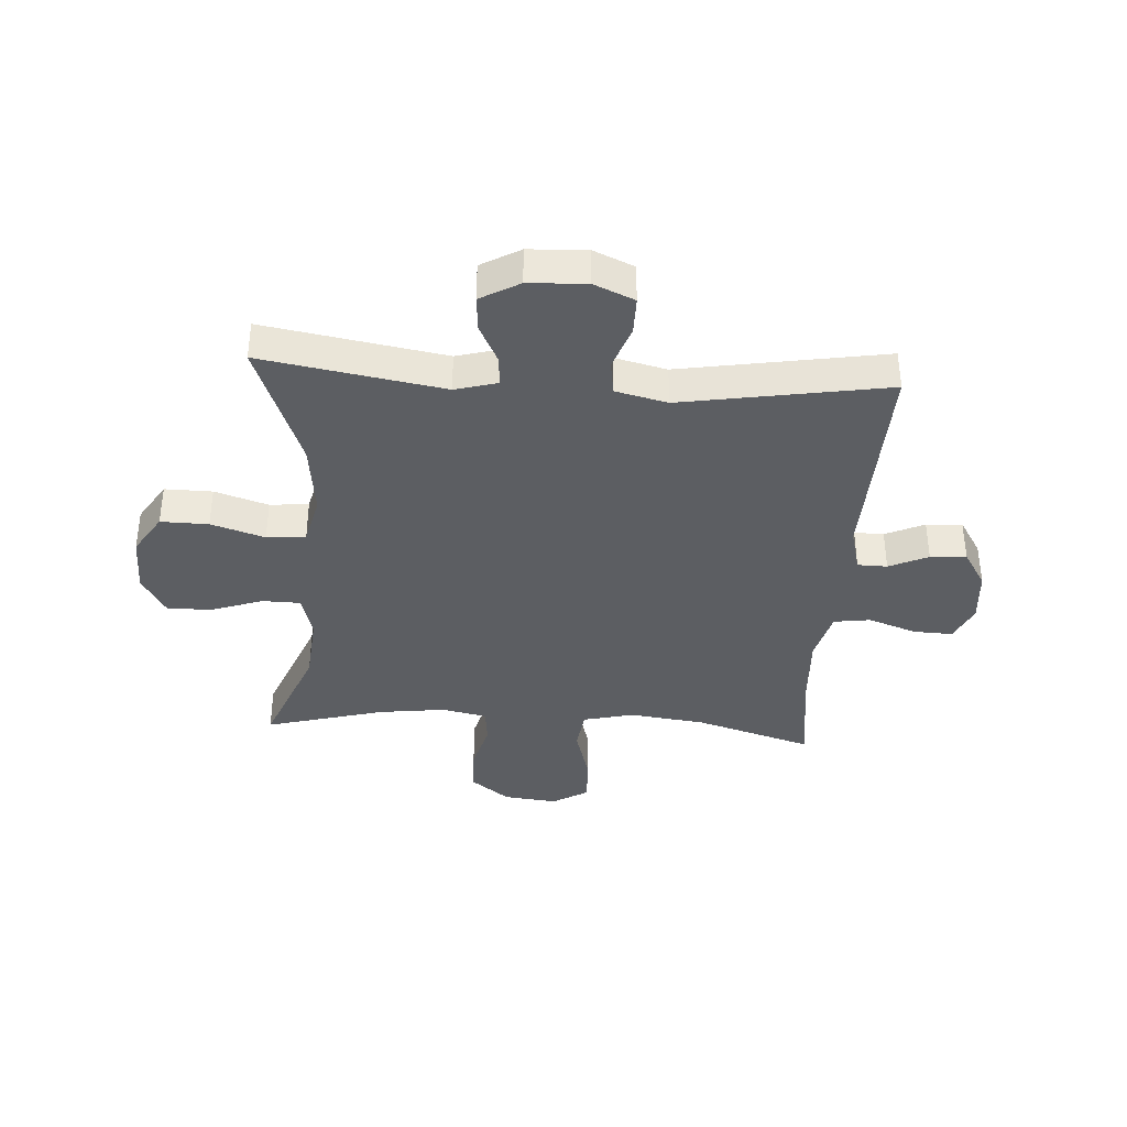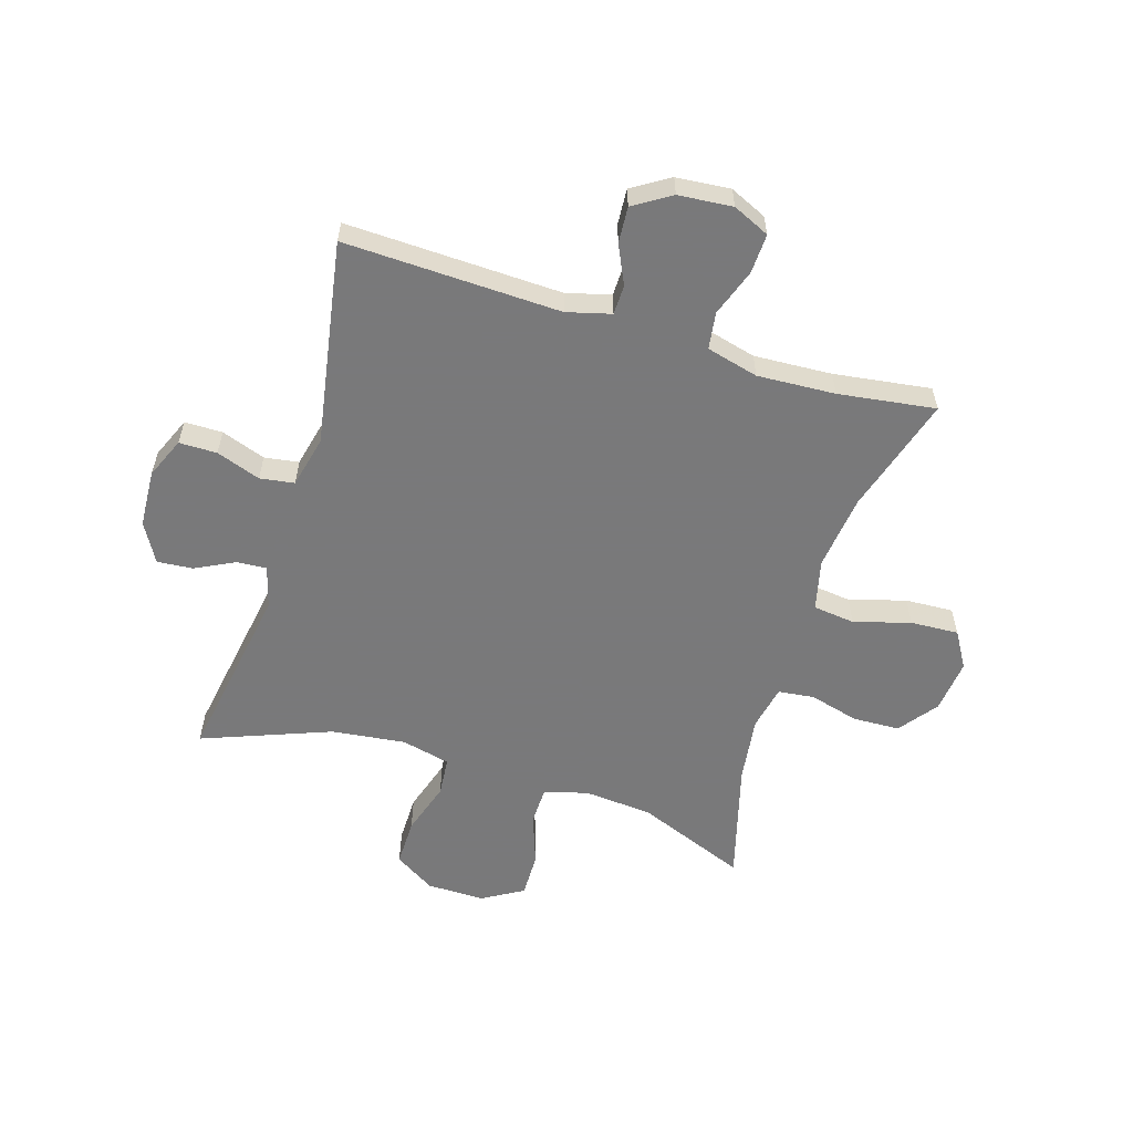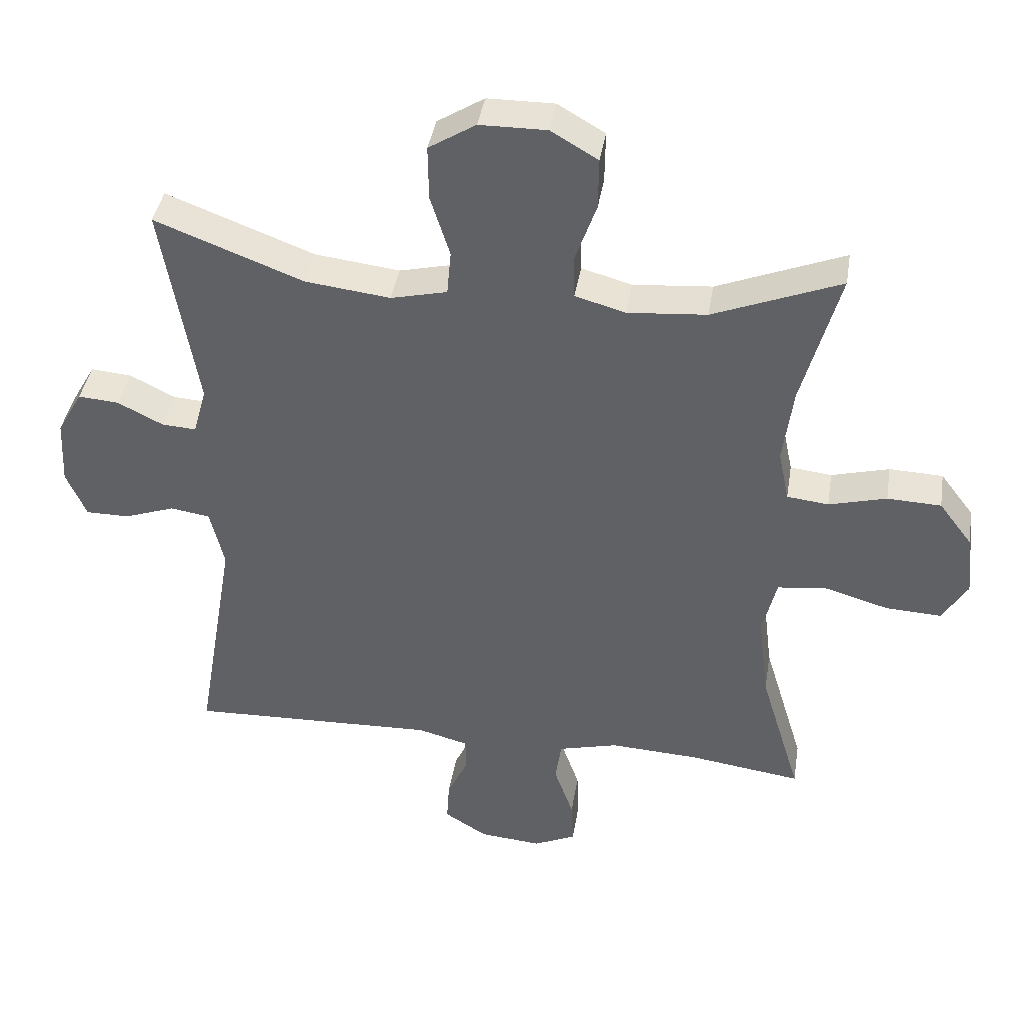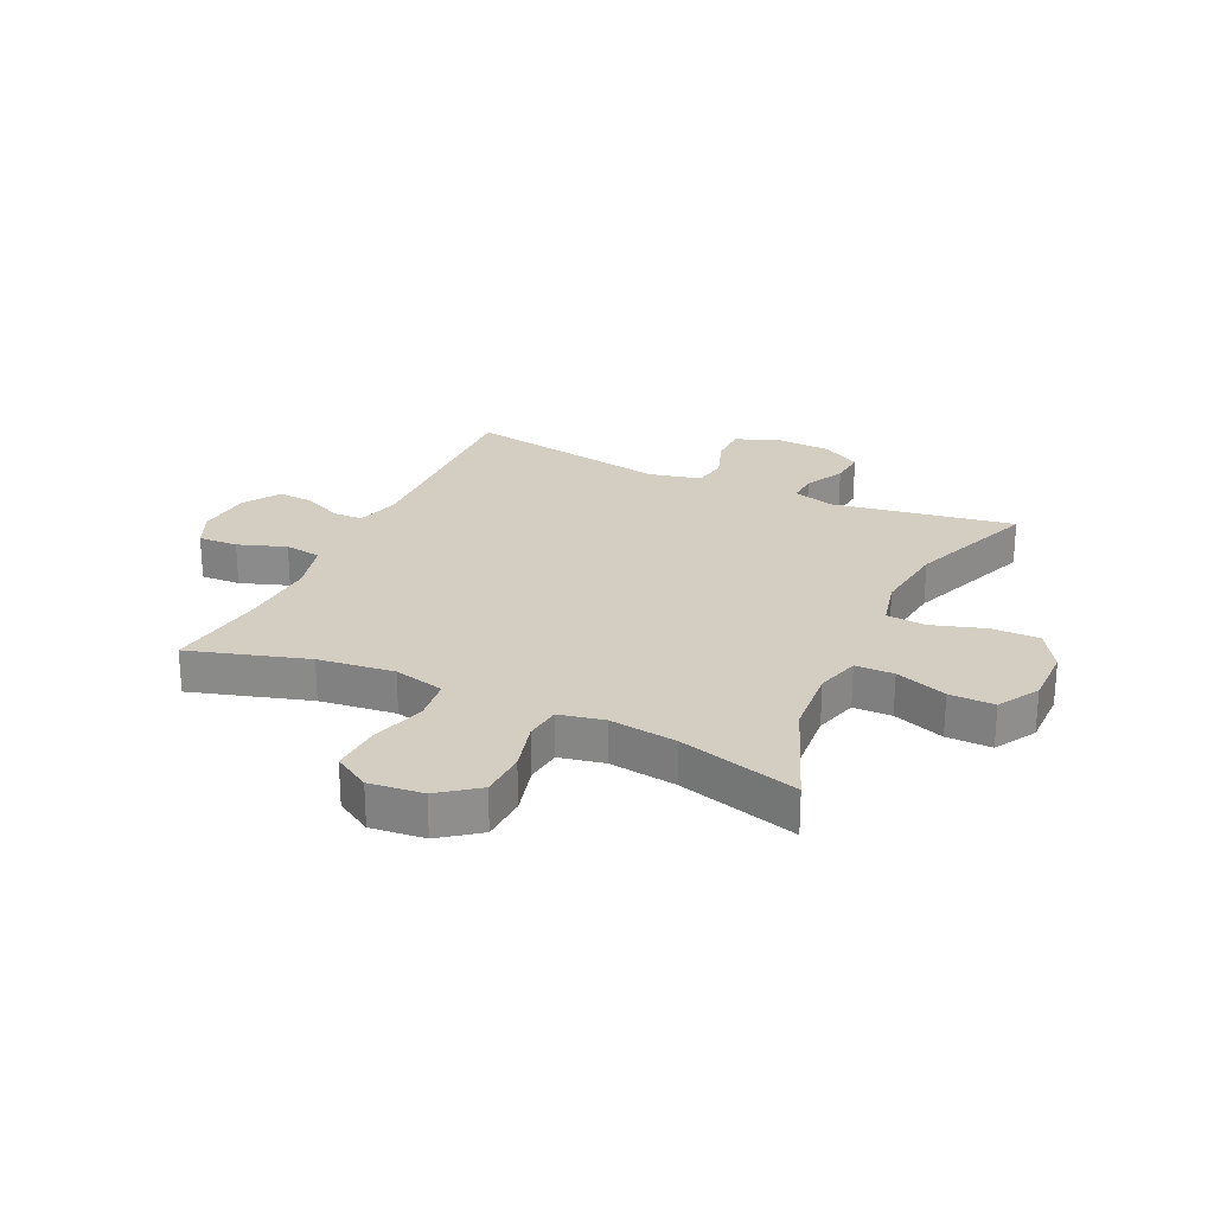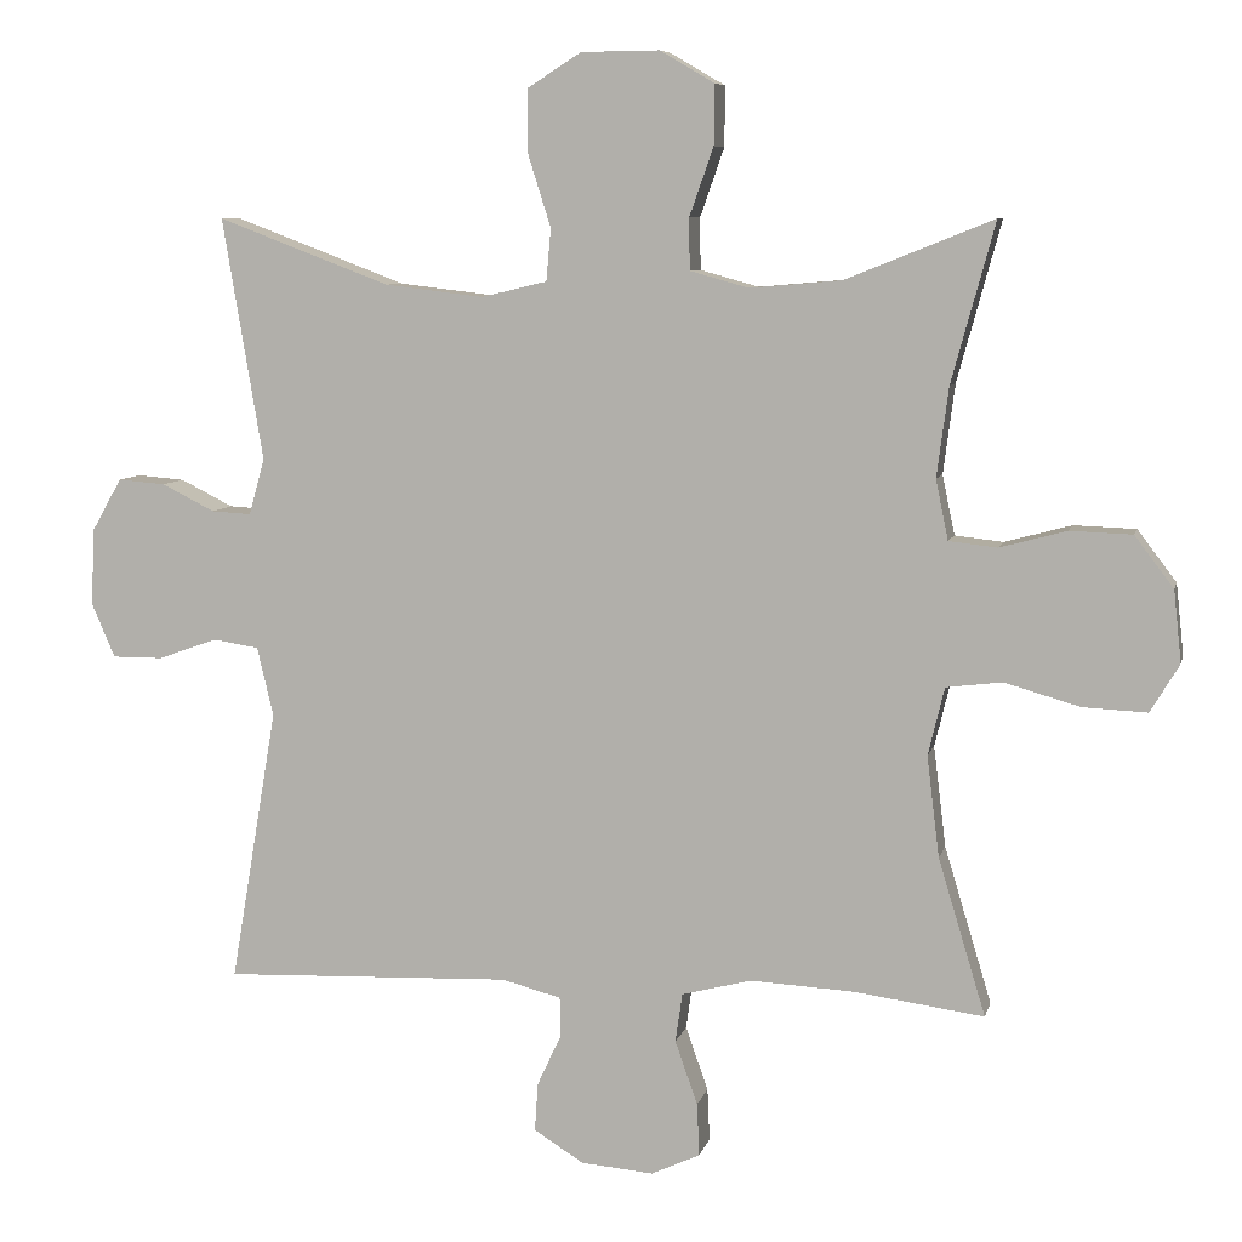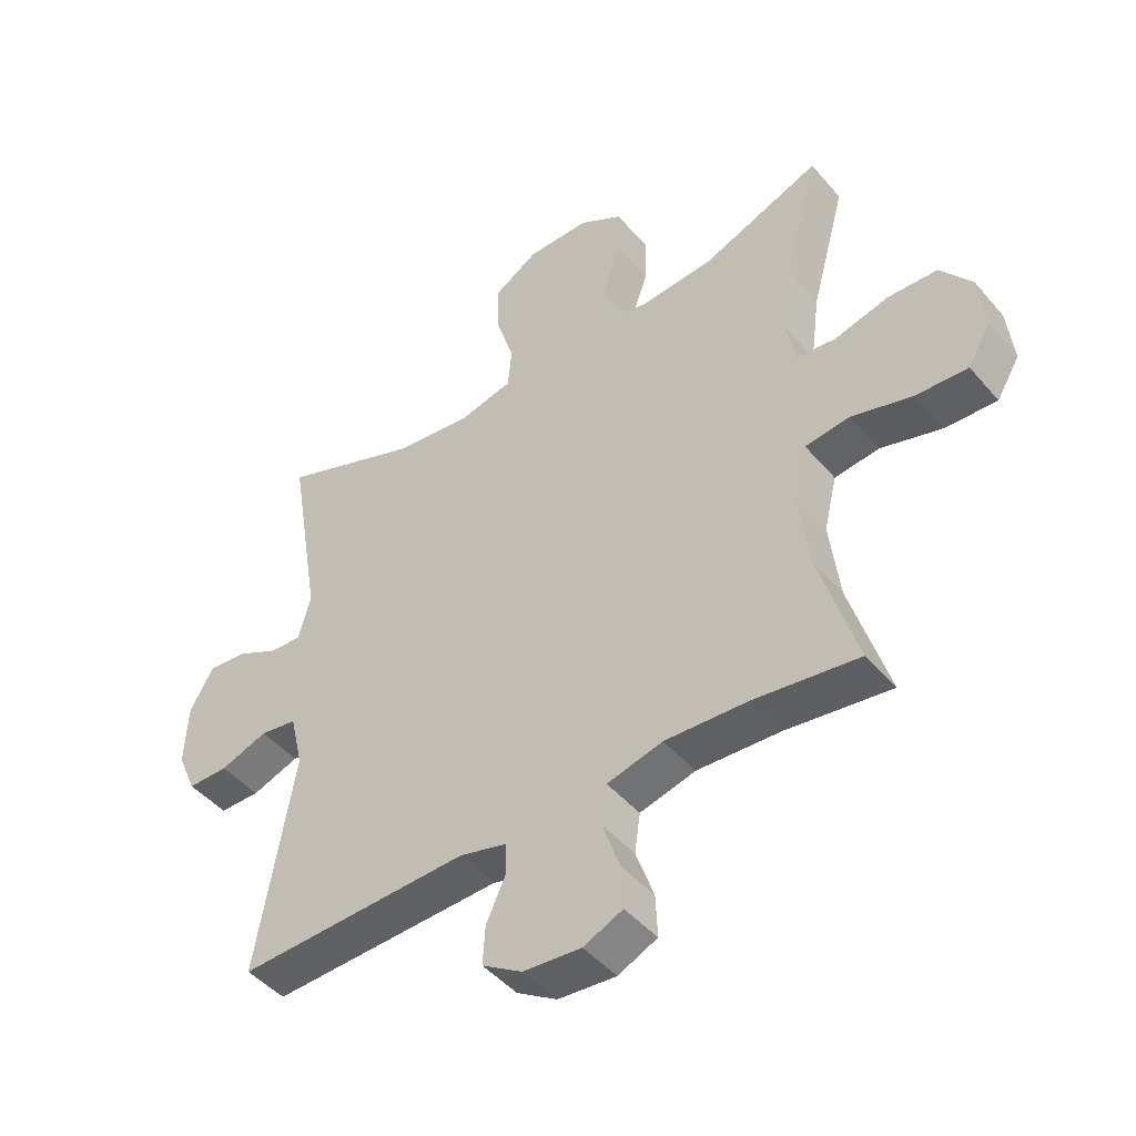
<metadata>
{"format":"obj","ext":"obj","renderer":"f3d","projection":"perspective","resolution":1024,"background":"white","views":[{"elev":-37.8,"azim":86.2,"up":"+Y"},{"elev":-57.8,"azim":162.9,"up":"+Y"},{"elev":40.5,"azim":-170.9,"up":"+Z"},{"elev":25.2,"azim":-64.8,"up":"+Y"},{"elev":7.5,"azim":-167.3,"up":"+Z"},{"elev":-46.1,"azim":-142.2,"up":"+Z"}]}
</metadata>
<code>
v 0.5 0.07 -0.5
v 0.129 0.07 -0.487
v 0.053 0.07 -0.507
v 0.052 0.07 -0.558
v 0.083 0.07 -0.625
v 0.087 0.07 -0.687
v 0.023 0.07 -0.727
v -0.07 0.07 -0.735
v -0.133 0.07 -0.706
v -0.13 0.07 -0.638
v -0.101 0.07 -0.556
v -0.11 0.07 -0.493
v -0.199 0.07 -0.47
v -0.333 0.07 -0.477
v -0.5 0.07 -0.5
v -0.439 0.07 -0.298
v -0.423 0.07 -0.168
v -0.444 0.07 -0.081
v -0.516 0.07 -0.072
v -0.613 0.07 -0.1
v -0.696 0.07 -0.104
v -0.733 0.07 -0.042
v -0.723 0.07 0.05
v -0.673 0.07 0.116
v -0.593 0.07 0.119
v -0.507 0.07 0.096
v -0.445 0.07 0.103
v -0.429 0.07 0.18
v -0.444 0.07 0.295
v -0.5 0.07 0.5
v -0.31 0.07 0.424
v -0.192 0.07 0.414
v -0.117 0.07 0.435
v -0.116 0.07 0.501
v -0.147 0.07 0.589
v -0.148 0.07 0.666
v -0.078 0.07 0.707
v 0.022 0.07 0.706
v 0.092 0.07 0.662
v 0.091 0.07 0.58
v 0.062 0.07 0.488
v 0.068 0.07 0.421
v 0.152 0.07 0.401
v 0.279 0.07 0.416
v 0.5 0.07 0.5
v 0.448 0.07 0.189
v 0.468 0.07 0.117
v 0.519 0.07 0.12
v 0.587 0.07 0.154
v 0.648 0.07 0.159
v 0.686 0.07 0.092
v 0.691 0.07 -0.007
v 0.661 0.07 -0.077
v 0.596 0.07 -0.077
v 0.52 0.07 -0.05
v 0.461 0.07 -0.059
v 0.44 0.07 -0.148
v 0.5 0 -0.5
v 0.129 0 -0.487
v 0.053 0 -0.507
v 0.052 0 -0.558
v 0.083 0 -0.625
v 0.087 0 -0.687
v 0.023 0 -0.727
v -0.07 0 -0.735
v -0.133 0 -0.706
v -0.13 0 -0.638
v -0.101 0 -0.556
v -0.11 0 -0.493
v -0.199 0 -0.47
v -0.333 0 -0.477
v -0.5 0 -0.5
v -0.439 0 -0.298
v -0.423 0 -0.168
v -0.444 0 -0.081
v -0.516 0 -0.072
v -0.613 0 -0.1
v -0.696 0 -0.104
v -0.733 0 -0.042
v -0.723 0 0.05
v -0.673 0 0.116
v -0.593 0 0.119
v -0.507 0 0.096
v -0.445 0 0.103
v -0.429 0 0.18
v -0.444 0 0.295
v -0.5 0 0.5
v -0.31 0 0.424
v -0.192 0 0.414
v -0.117 0 0.435
v -0.116 0 0.501
v -0.147 0 0.589
v -0.148 0 0.666
v -0.078 0 0.707
v 0.022 0 0.706
v 0.092 0 0.662
v 0.091 0 0.58
v 0.062 0 0.488
v 0.068 0 0.421
v 0.152 0 0.401
v 0.279 0 0.416
v 0.5 0 0.5
v 0.448 0 0.189
v 0.468 0 0.117
v 0.519 0 0.12
v 0.587 0 0.154
v 0.648 0 0.159
v 0.686 0 0.092
v 0.691 0 -0.007
v 0.661 0 -0.077
v 0.596 0 -0.077
v 0.52 0 -0.05
v 0.461 0 -0.059
v 0.44 0 -0.148
f 53 54 55
f 52 53 55
f 51 52 55
f 50 51 55
f 49 50 55
f 48 49 55
f 47 48 55 56
f 46 47 56 57
f 44 45 46
f 43 44 46 57
f 39 40 41
f 38 39 41
f 37 38 41
f 36 37 41
f 35 36 41
f 34 35 41
f 33 34 41 42
f 57 1 2
f 43 57 2
f 42 43 2
f 33 42 2
f 32 33 2
f 24 25 26
f 23 24 26
f 22 23 26
f 21 22 26
f 20 21 26
f 19 20 26
f 18 19 26 27
f 17 18 27 28
f 14 15 16
f 13 14 16 17
f 12 13 17 28
f 9 10 11
f 8 9 11
f 7 8 11
f 6 7 11
f 5 6 11
f 4 5 11
f 3 4 11 12
f 12 28 29
f 3 12 29
f 2 3 29
f 32 2 29
f 31 32 29
f 29 30 31
f 112 111 110
f 112 110 109
f 112 109 108
f 112 108 107
f 112 107 106
f 112 106 105
f 113 112 105 104
f 114 113 104 103
f 103 102 101
f 114 103 101 100
f 98 97 96
f 98 96 95
f 98 95 94
f 98 94 93
f 98 93 92
f 98 92 91
f 99 98 91 90
f 59 58 114
f 59 114 100
f 59 100 99
f 59 99 90
f 59 90 89
f 83 82 81
f 83 81 80
f 83 80 79
f 83 79 78
f 83 78 77
f 83 77 76
f 84 83 76 75
f 85 84 75 74
f 73 72 71
f 74 73 71 70
f 85 74 70 69
f 68 67 66
f 68 66 65
f 68 65 64
f 68 64 63
f 68 63 62
f 68 62 61
f 69 68 61 60
f 86 85 69
f 86 69 60
f 86 60 59
f 86 59 89
f 86 89 88
f 88 87 86
f 1 58 59 2
f 2 59 60 3
f 3 60 61 4
f 4 61 62 5
f 5 62 63 6
f 6 63 64 7
f 7 64 65 8
f 8 65 66 9
f 9 66 67 10
f 10 67 68 11
f 11 68 69 12
f 12 69 70 13
f 13 70 71 14
f 14 71 72 15
f 15 72 73 16
f 16 73 74 17
f 17 74 75 18
f 18 75 76 19
f 19 76 77 20
f 20 77 78 21
f 21 78 79 22
f 22 79 80 23
f 23 80 81 24
f 24 81 82 25
f 25 82 83 26
f 26 83 84 27
f 27 84 85 28
f 28 85 86 29
f 29 86 87 30
f 30 87 88 31
f 31 88 89 32
f 32 89 90 33
f 33 90 91 34
f 34 91 92 35
f 35 92 93 36
f 36 93 94 37
f 37 94 95 38
f 38 95 96 39
f 39 96 97 40
f 40 97 98 41
f 41 98 99 42
f 42 99 100 43
f 43 100 101 44
f 44 101 102 45
f 45 102 103 46
f 46 103 104 47
f 47 104 105 48
f 48 105 106 49
f 49 106 107 50
f 50 107 108 51
f 51 108 109 52
f 52 109 110 53
f 53 110 111 54
f 54 111 112 55
f 55 112 113 56
f 56 113 114 57
f 57 114 58 1

</code>
